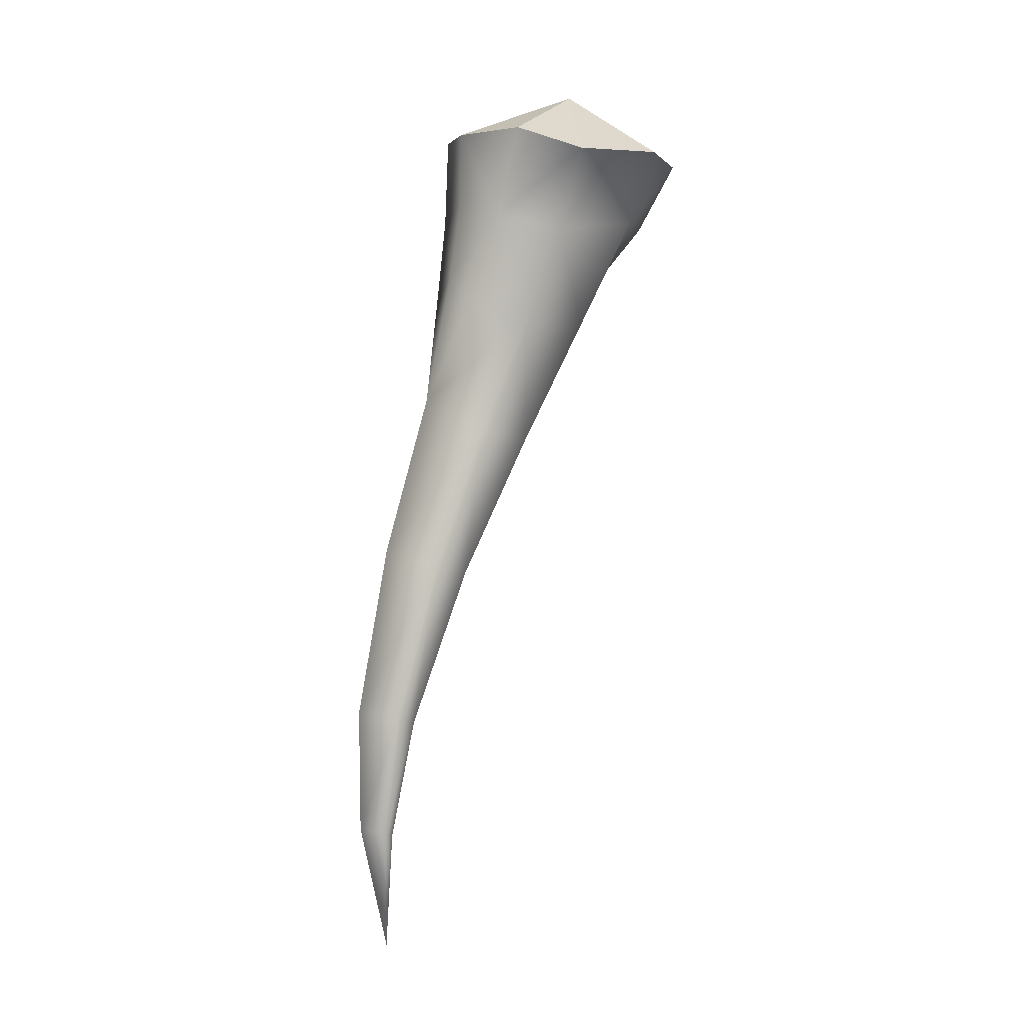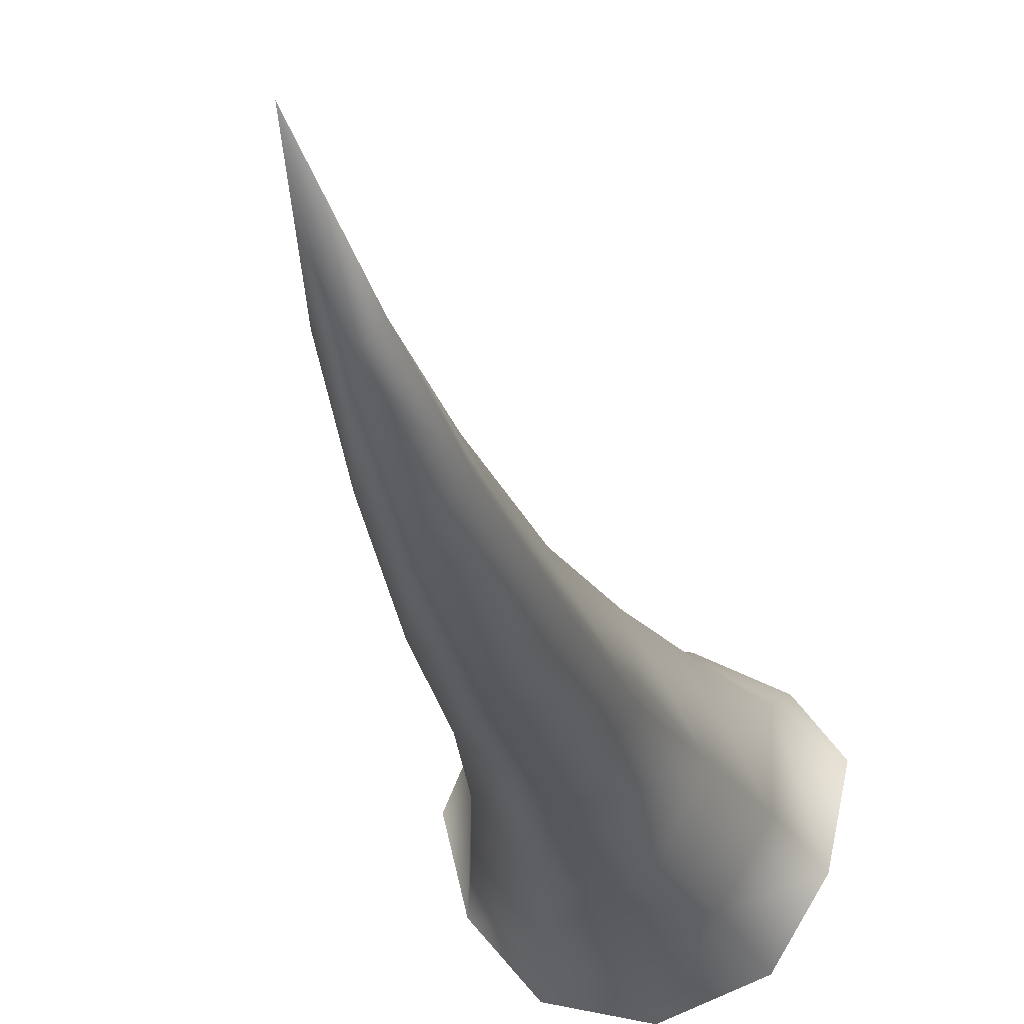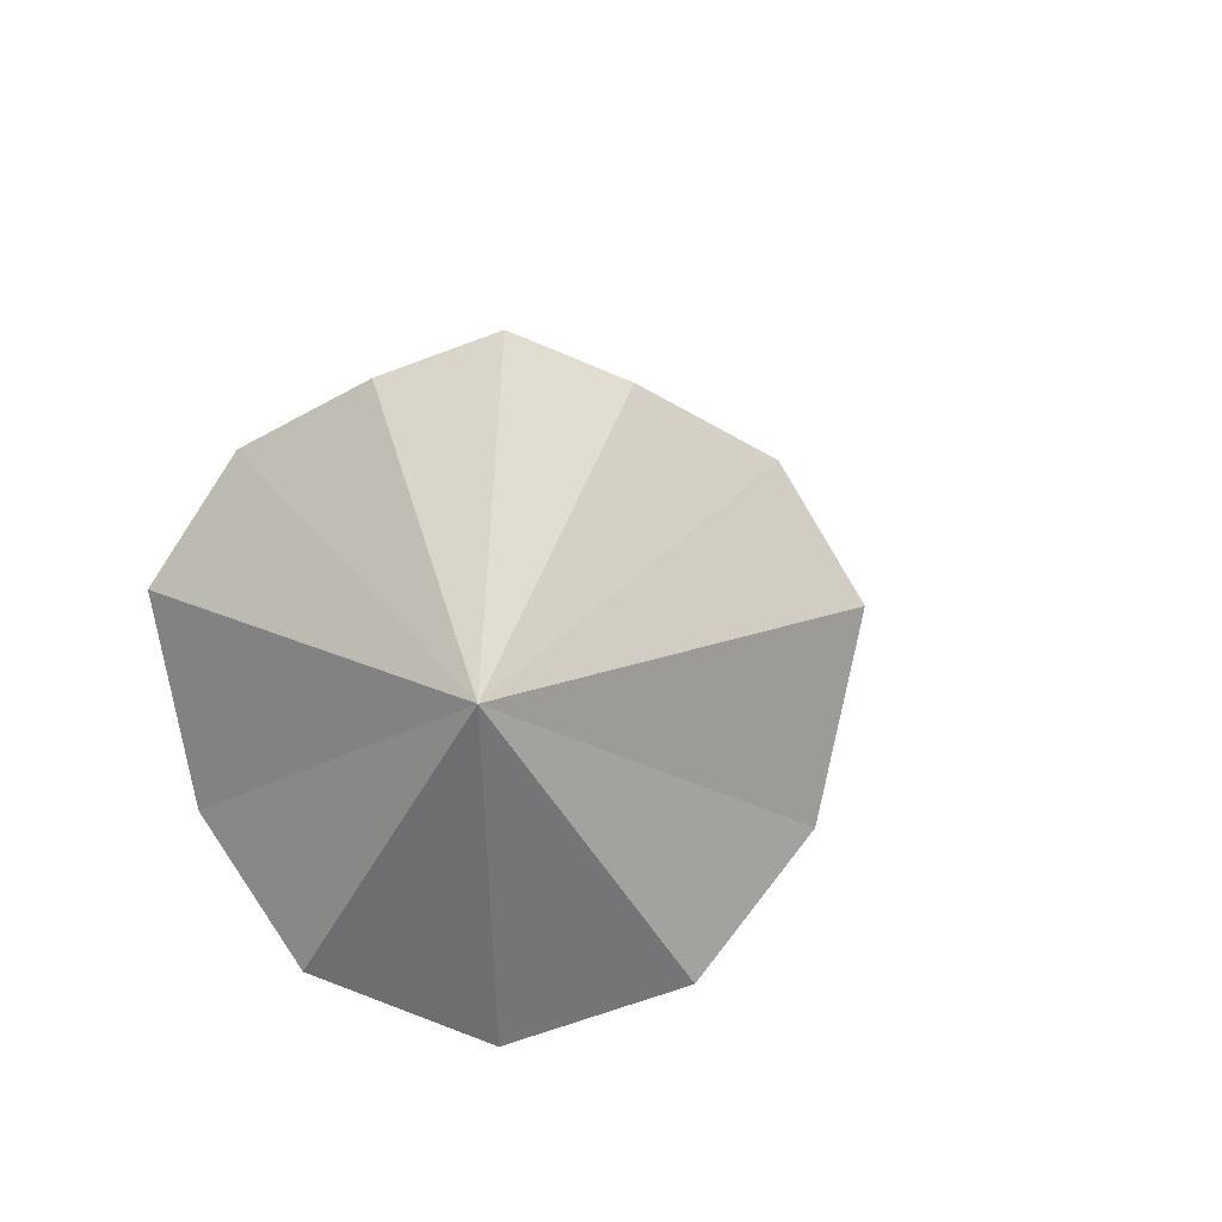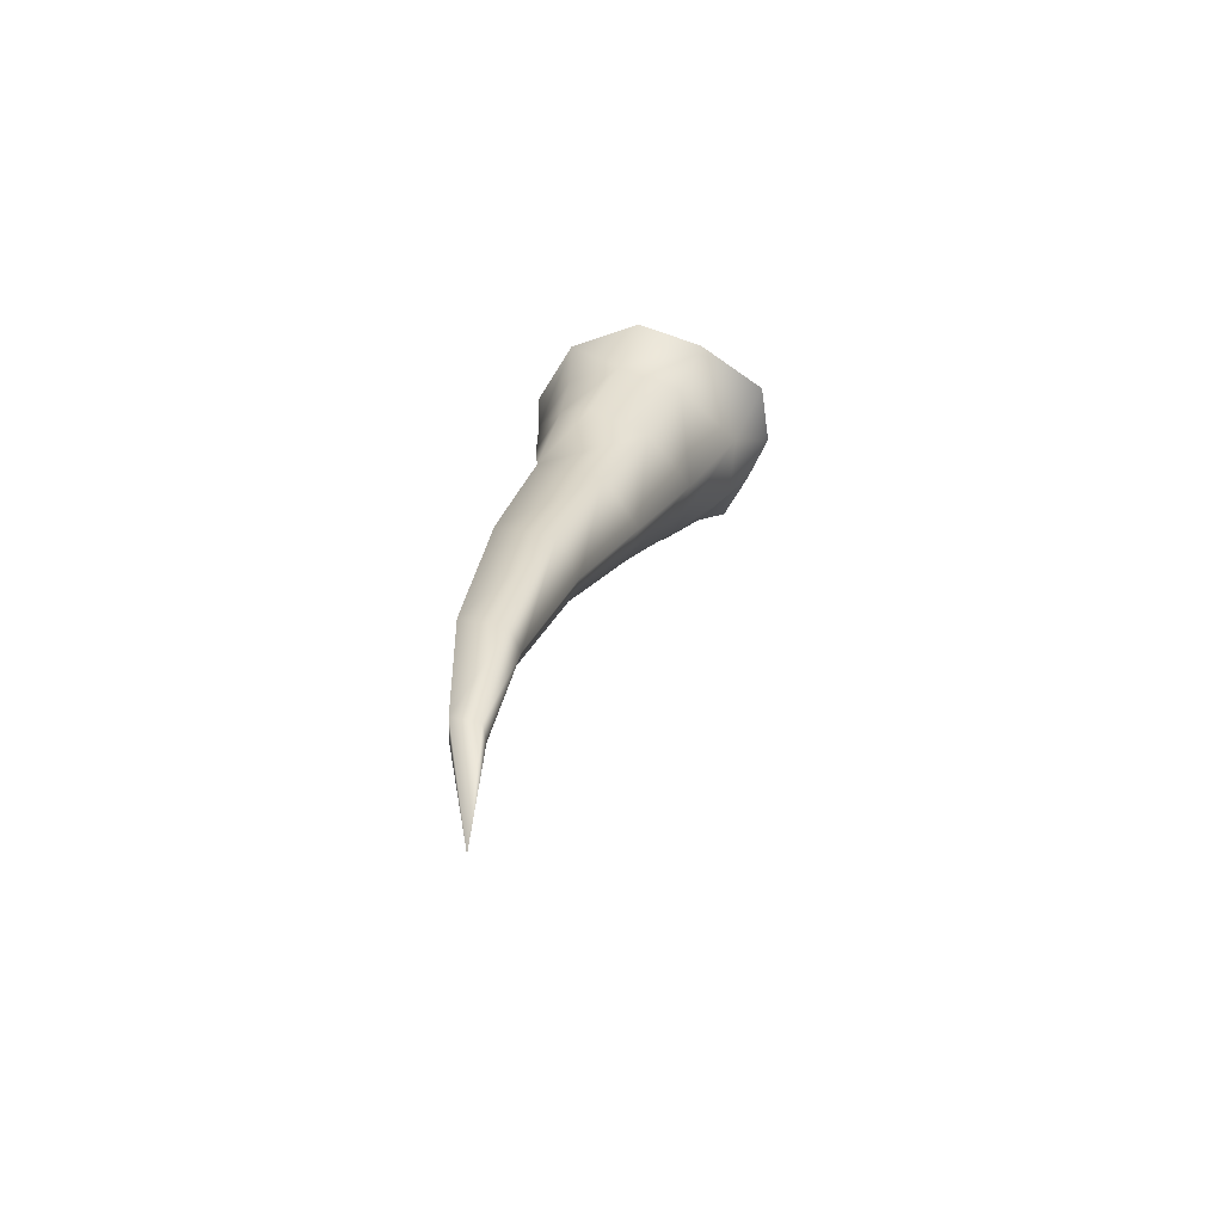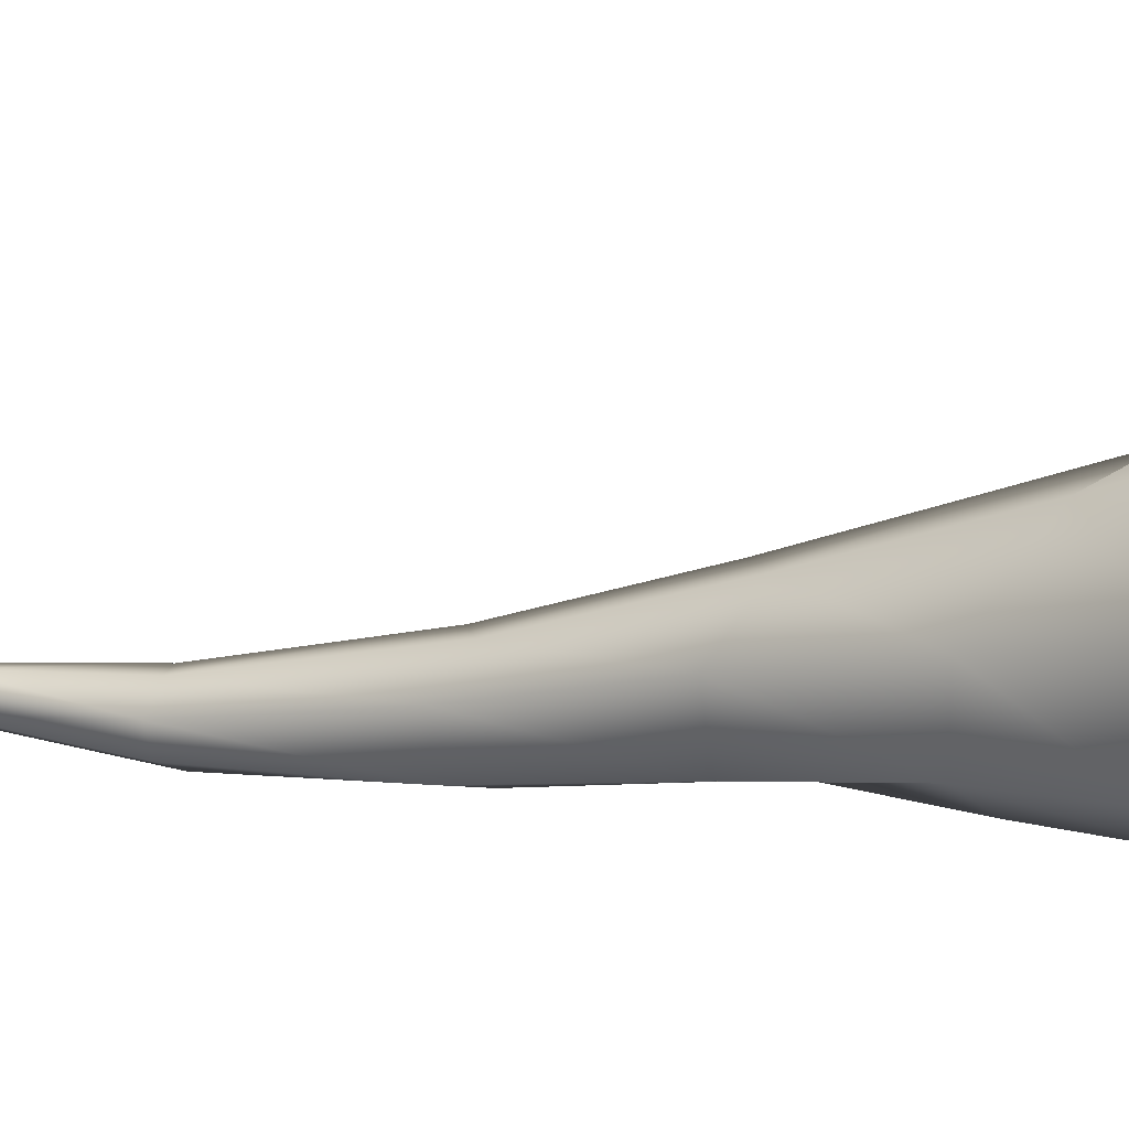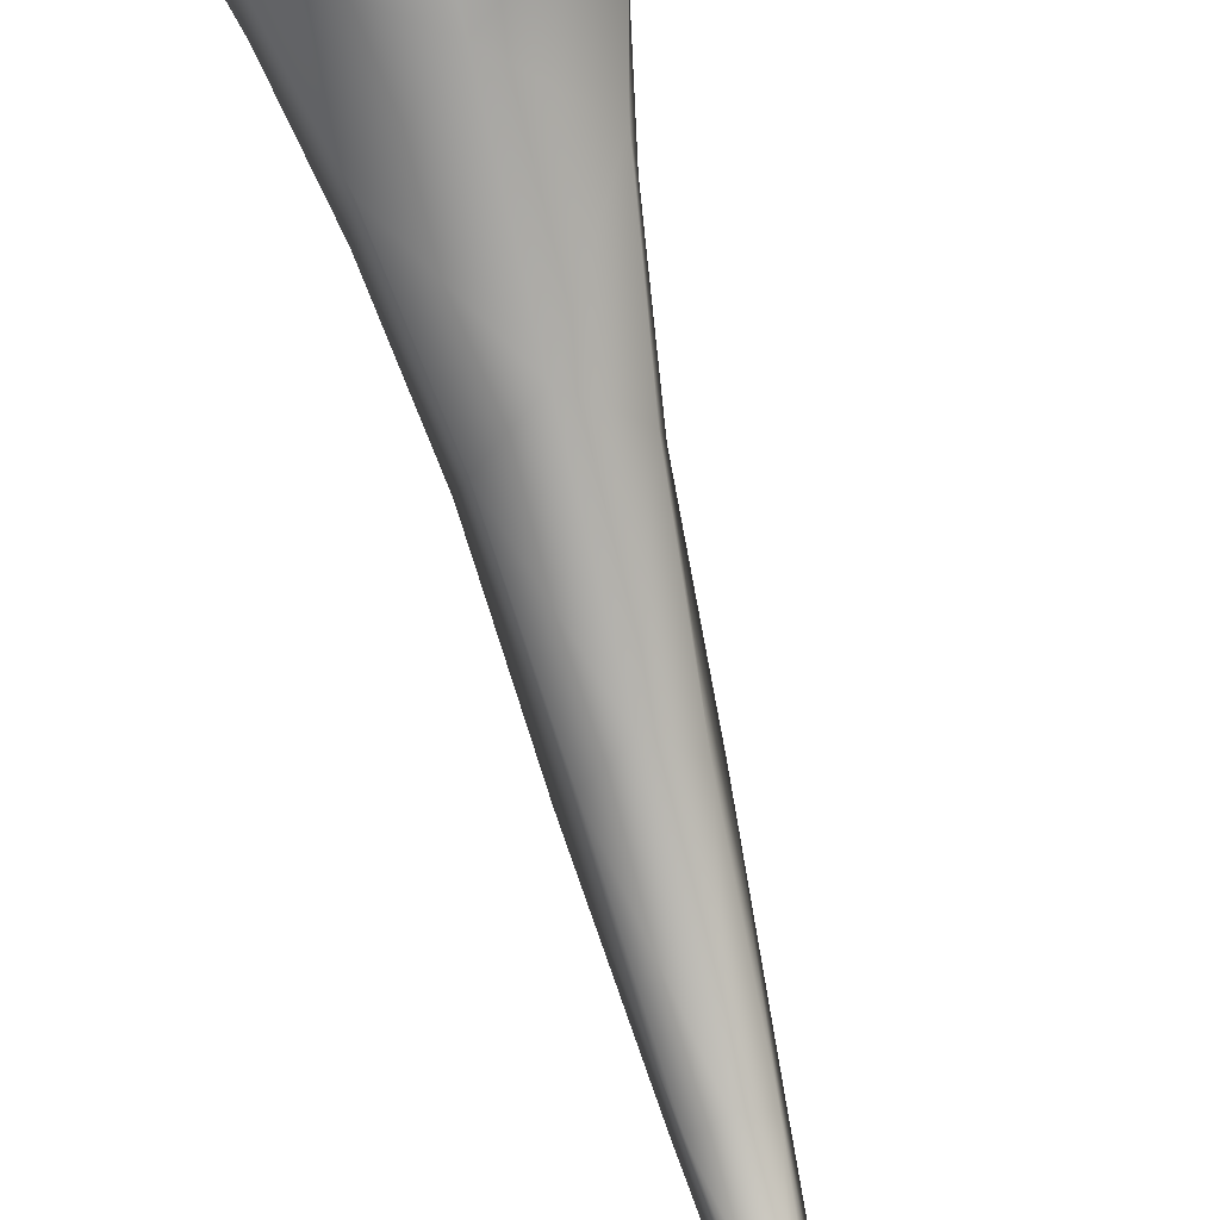
<metadata>
{"format":"obj","ext":"obj","renderer":"f3d","projection":"perspective","resolution":1024,"background":"white","views":[{"elev":3.1,"azim":57.0,"up":"+Z"},{"elev":-40.6,"azim":-167.7,"up":"+Y"},{"elev":13.4,"azim":5.7,"up":"+Y"},{"elev":-53.5,"azim":40.5,"up":"+Z"},{"elev":40.2,"azim":-73.3,"up":"+Y"},{"elev":75.4,"azim":164.9,"up":"+Y"}]}
</metadata>
<code>
g default
v 47.57 7.48 -74.5
v 23.52 32.23 -74.52
v 0 34.5 -74.62
v 46.26 -37.21 -78.73
v 27.88 -65.79 -71.4
v 32.65 -15.09 -130.6
v 0 11.98 -111.4
v 35.37 -52.76 -129.2
v 18.21 -77.01 -118.1
v 0 -72.98 -63.86
v 0 -79.23 -103.9
v 26.46 -76.03 -188.6
v 22.74 -45.12 -193.7
v 21.65 -101.7 -262.5
v 16.32 -79.83 -265.5
v 14.59 -121.4 -343.3
v 11.79 -110 -346.1
v 8.802 -126.4 -405.1
v 4.9 -119.8 -408.1
v 0 -28.5 -181.9
v -0 -137.2 -340
v -0 -119.8 -253.1
v 0 -94.51 -171.6
v 0 -136.5 -403.5
v 0 -69.12 -257.7
v -0 -104.1 -344.8
v 0 -117.4 -406.4
v 0 -120.9 -469.3
v -47.57 7.48 -74.5
v -23.52 32.23 -74.52
v -46.26 -37.21 -78.73
v -27.88 -65.79 -71.4
v -32.65 -15.09 -130.6
v -35.37 -52.76 -129.2
v -18.21 -77.01 -118.1
v -26.46 -76.03 -188.6
v -22.74 -45.12 -193.7
v -21.65 -101.7 -262.5
v -16.32 -79.83 -265.5
v -14.59 -121.4 -343.3
v -11.79 -110 -346.1
v -4.9 -119.8 -408.1
v -8.802 -126.4 -405.1
v 49.72 36.03 -41.69
v 65.97 10.41 -36.96
v 23.89 50.56 -37.74
v 0 59.34 -40.63
v 57.41 -31.64 -36.88
v 36.28 -58.7 -25.54
v -0 -72.32 -26.3
v -65.97 10.41 -36.96
v -49.72 36.03 -41.69
v -23.89 50.56 -37.74
v -57.41 -31.64 -36.88
v -36.28 -58.7 -25.54
v 0 0.02785 0.3883
g bossTail
f 1 44 45
f 46 44 2
f 2 44 1
f 47 46 3
f 3 46 2
f 4 1 48
f 48 1 45
f 4 48 5
f 5 48 49
f 2 1 7
f 7 1 6
f 2 7 3
f 1 4 6
f 6 4 8
f 9 8 5
f 5 8 4
f 10 5 50
f 50 5 49
f 9 5 11
f 11 5 10
f 6 8 13
f 13 8 12
f 13 12 15
f 15 12 14
f 15 14 17
f 17 14 16
f 19 17 18
f 18 17 16
f 7 6 20
f 20 6 13
f 20 13 25
f 25 13 15
f 16 14 21
f 21 14 22
f 14 12 22
f 22 12 23
f 12 8 23
f 23 8 9
f 23 9 11
f 21 24 16
f 16 24 18
f 25 15 26
f 26 15 17
f 19 27 17
f 17 27 26
f 28 27 19
f 28 19 18
f 18 24 28
f 29 51 52
f 29 52 30
f 30 52 53
f 30 53 3
f 3 53 47
f 31 54 29
f 29 54 51
f 55 54 32
f 32 54 31
f 33 29 7
f 7 29 30
f 30 3 7
f 34 31 33
f 33 31 29
f 35 32 34
f 34 32 31
f 55 32 50
f 50 32 10
f 10 32 11
f 11 32 35
f 33 37 34
f 34 37 36
f 37 39 36
f 36 39 38
f 39 41 38
f 38 41 40
f 42 43 41
f 41 43 40
f 7 20 33
f 33 20 37
f 20 25 37
f 37 25 39
f 22 38 21
f 21 38 40
f 23 36 22
f 22 36 38
f 35 34 23
f 23 34 36
f 23 11 35
f 21 40 24
f 24 40 43
f 41 39 26
f 26 39 25
f 26 27 41
f 41 27 42
f 28 42 27
f 28 43 42
f 43 28 24
f 45 44 56
f 44 46 56
f 46 47 56
f 48 45 56
f 49 48 56
f 50 49 56
f 52 51 56
f 53 52 56
f 47 53 56
f 51 54 56
f 54 55 56
f 55 50 56

</code>
